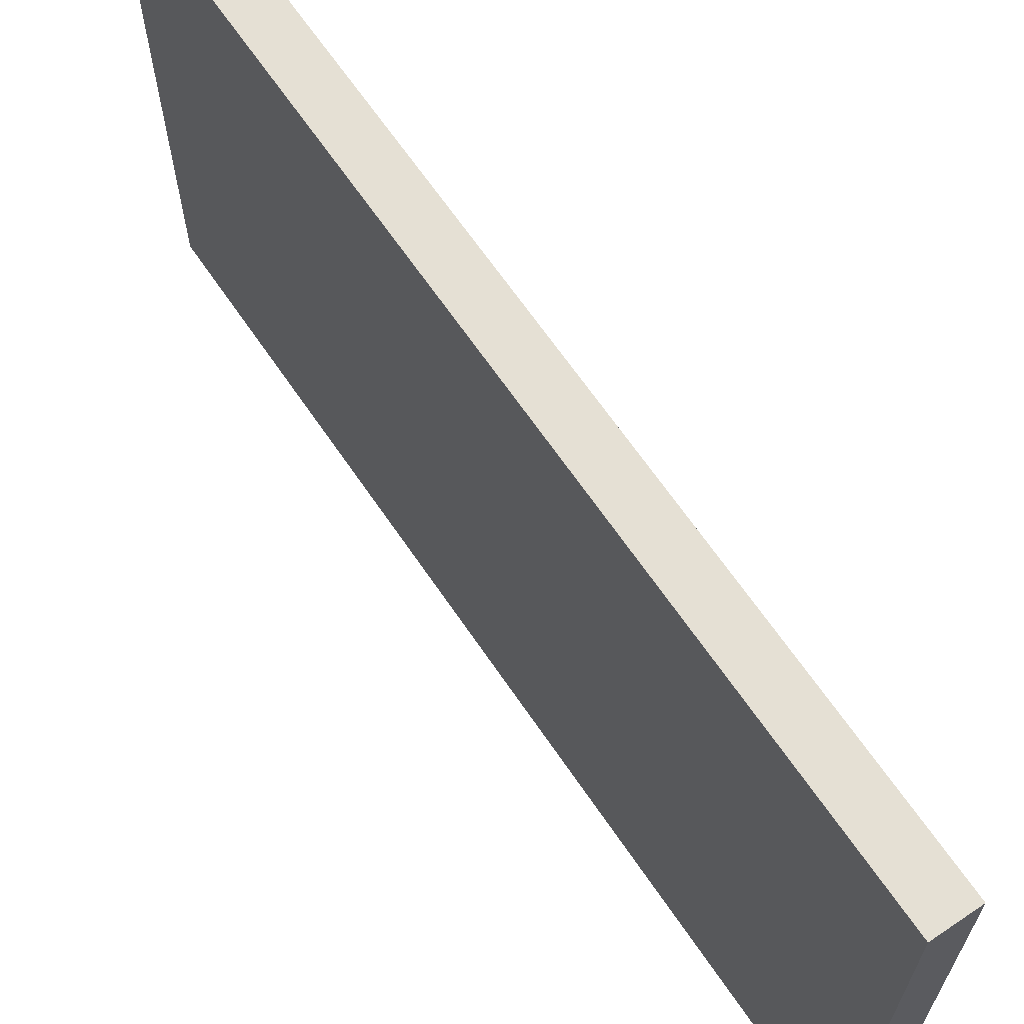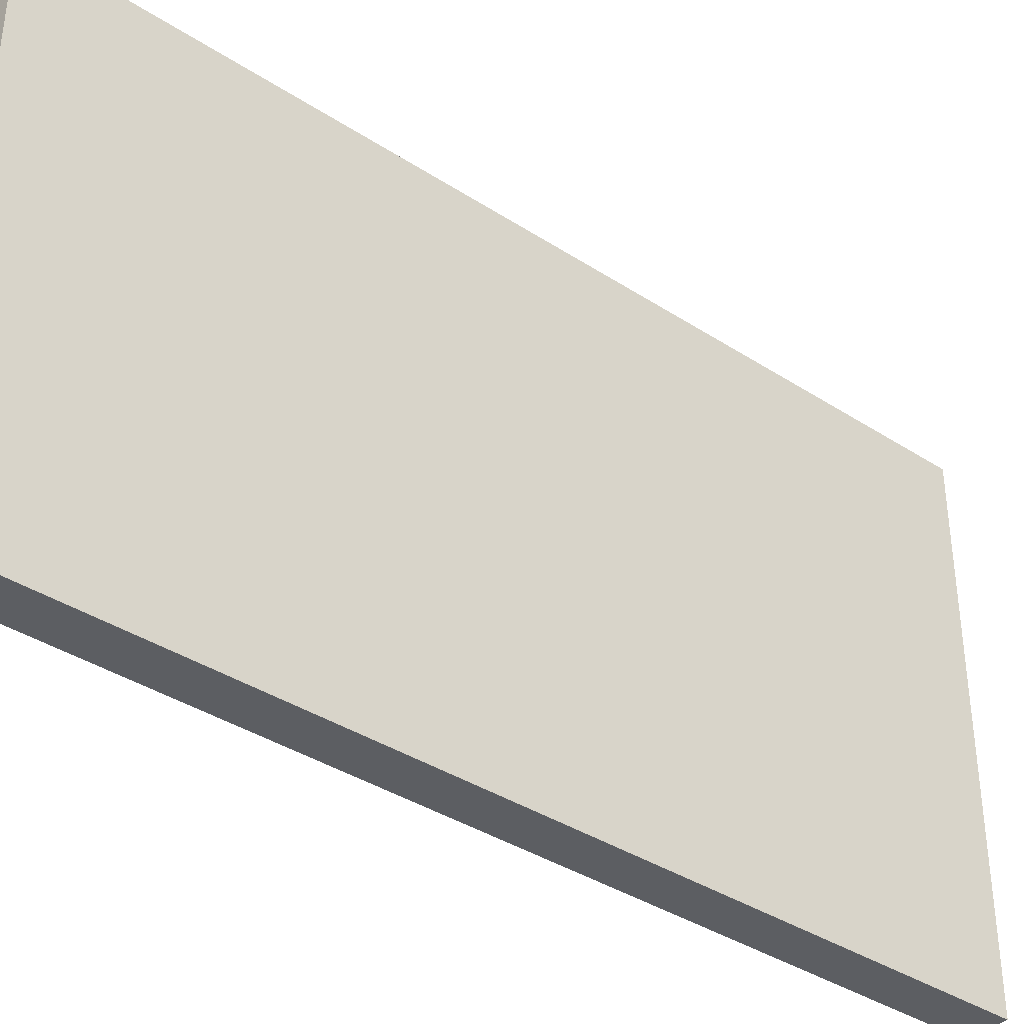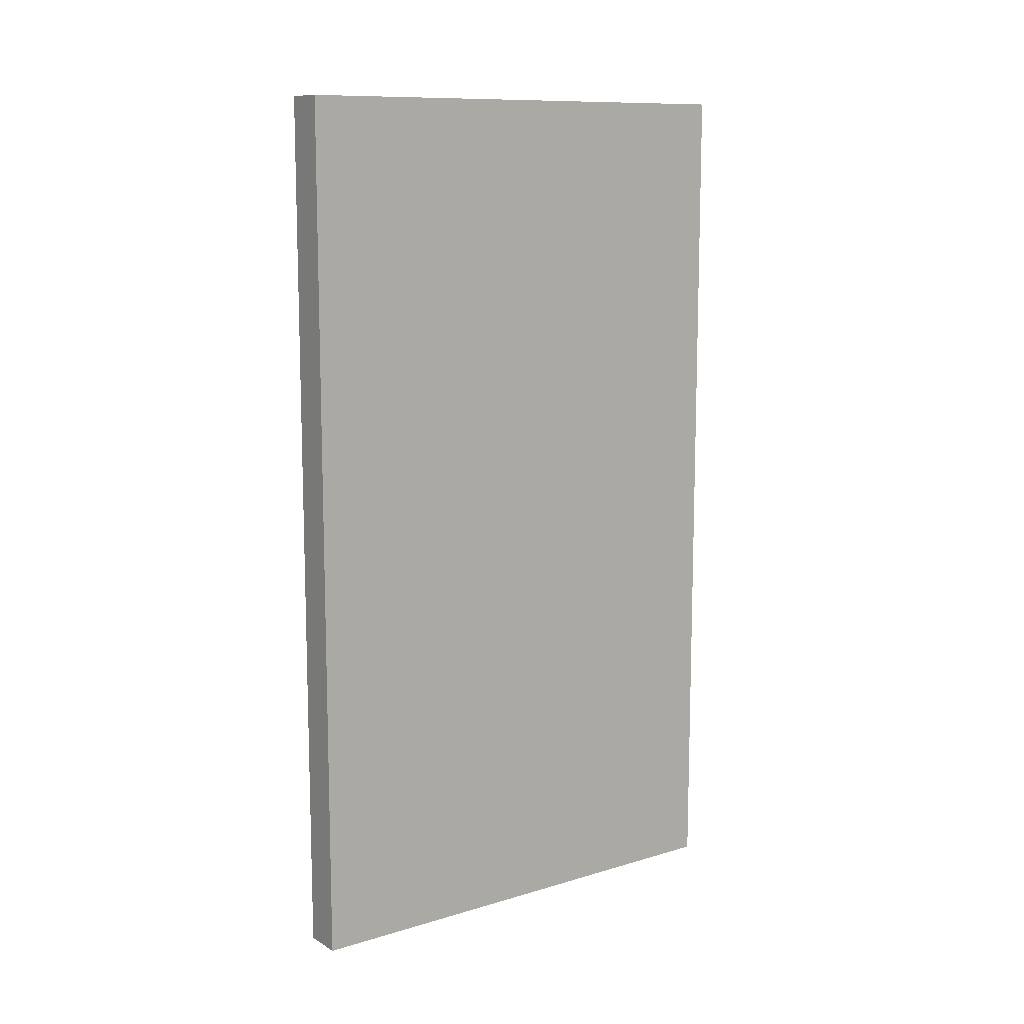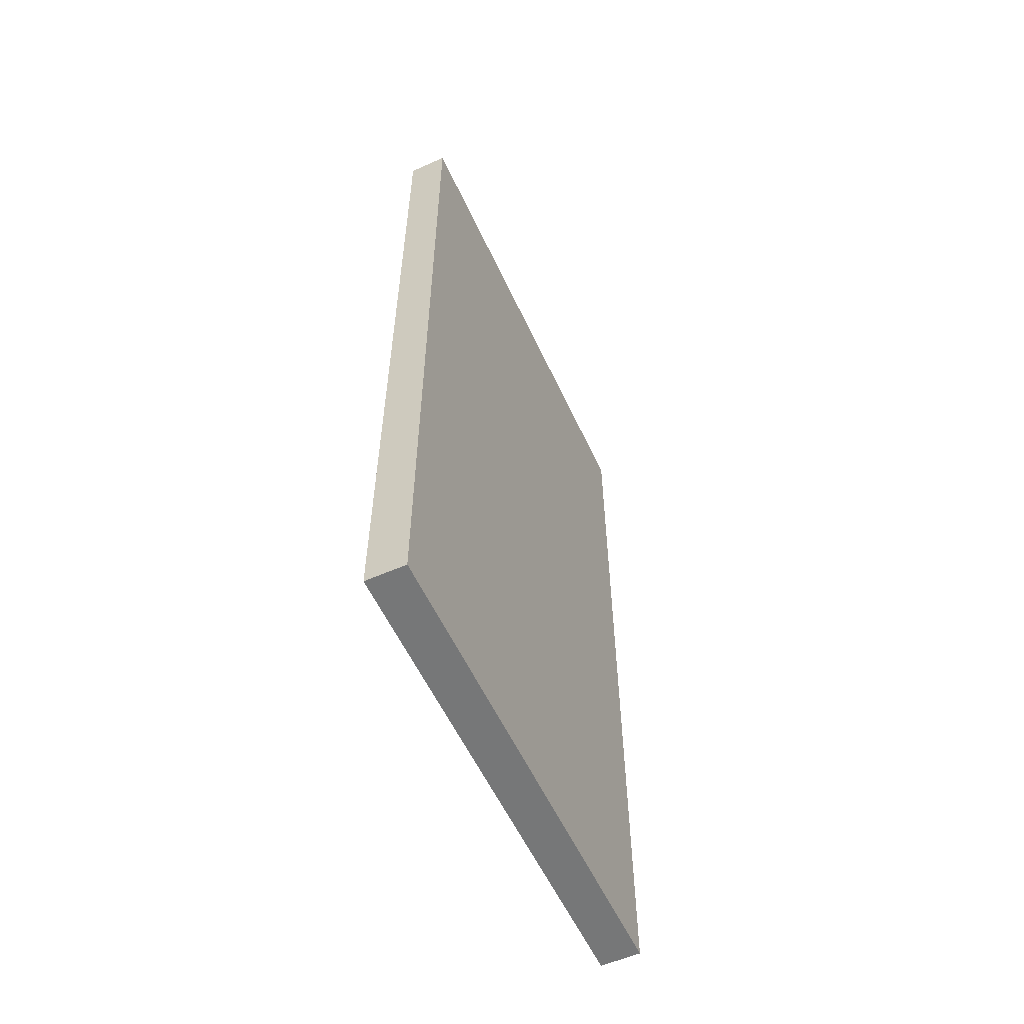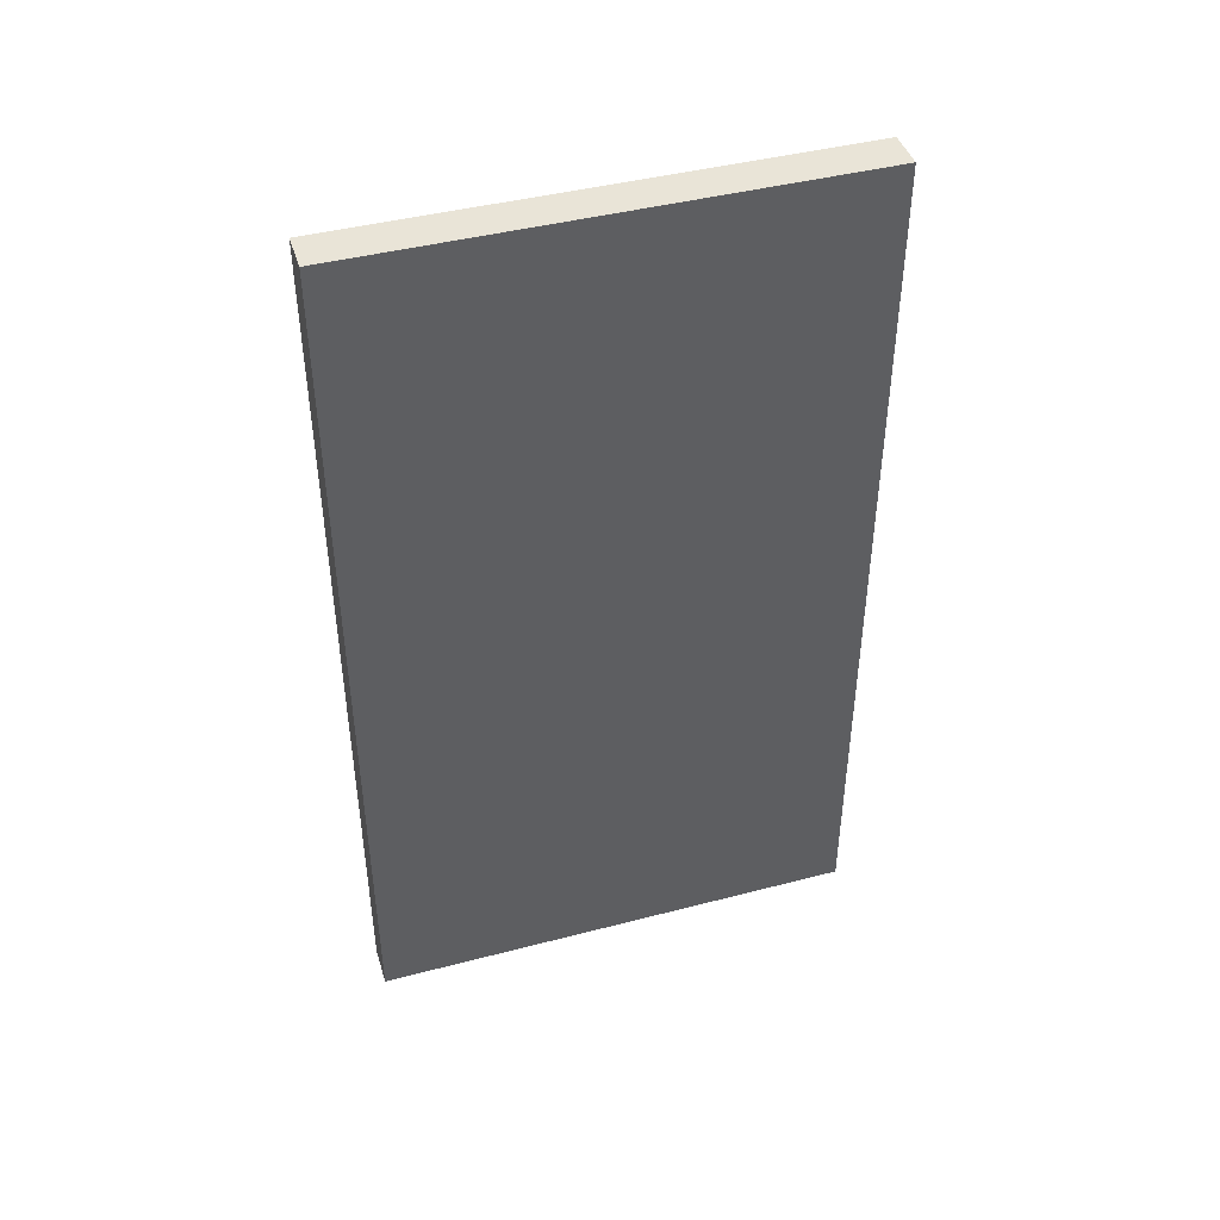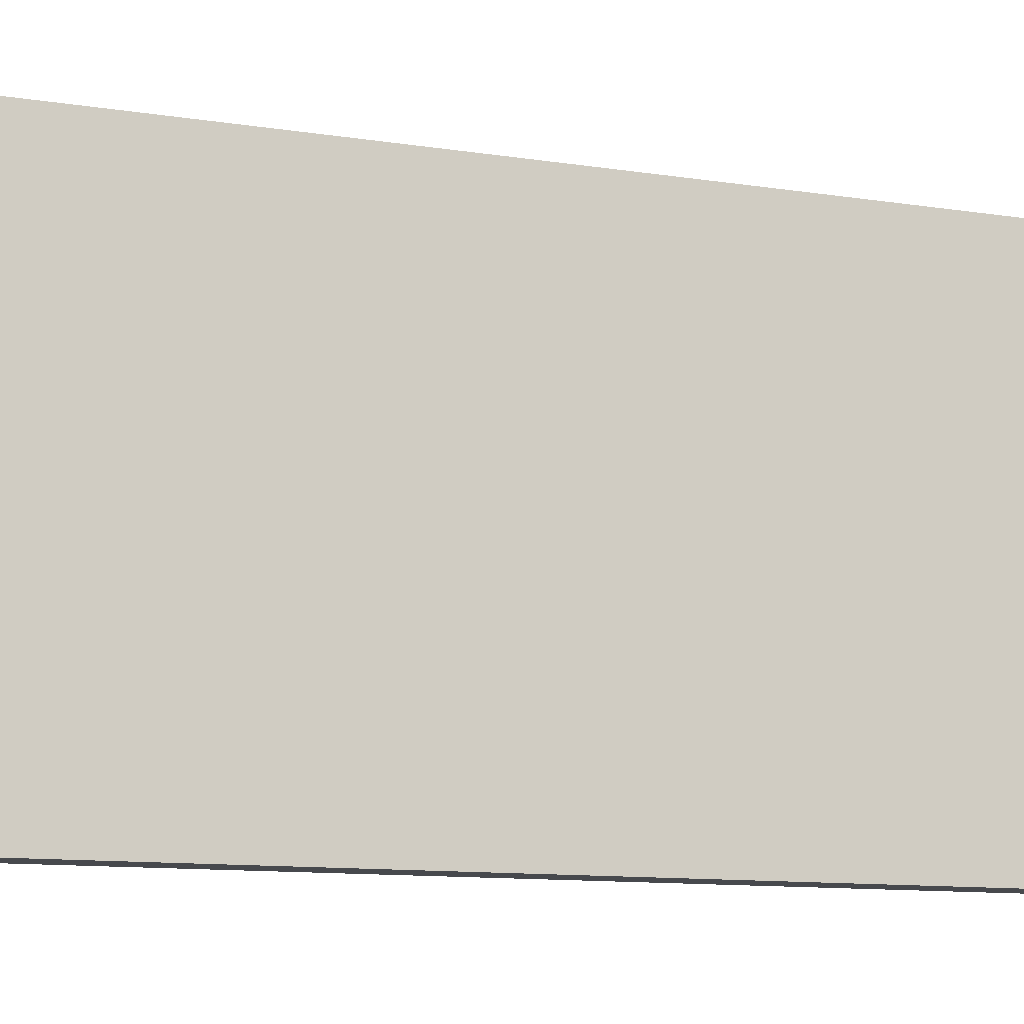
<metadata>
{"format":"obj","ext":"obj","renderer":"f3d","projection":"perspective","resolution":1024,"background":"white","views":[{"elev":65.4,"azim":145.9,"up":"+Z"},{"elev":-37.6,"azim":50.2,"up":"+Z"},{"elev":11.1,"azim":-126.0,"up":"+Y"},{"elev":-57.0,"azim":24.7,"up":"+Y"},{"elev":43.4,"azim":72.9,"up":"+Y"},{"elev":-12.0,"azim":70.1,"up":"+Z"}]}
</metadata>
<code>
g Door
v -0.05571 -1.214 0.6869
v -0.05571 -1.214 -0.6869
v -0.05571 1.214 -0.6869
v -0.05571 1.214 0.6869
v -0.05571 1.214 0.6869
v -0.05571 1.214 -0.6869
v 0.05571 1.214 -0.6869
v 0.05571 1.214 0.6869
v 0.05571 1.214 0.6869
v 0.05571 1.214 -0.6869
v 0.05571 -1.214 -0.6869
v 0.05571 -1.214 0.6869
v 0.05571 -1.214 0.6869
v 0.05571 -1.214 -0.6869
v -0.05571 -1.214 -0.6869
v -0.05571 -1.214 0.6869
v -0.05571 -1.214 -0.6869
v 0.05571 -1.214 -0.6869
v 0.05571 1.214 -0.6869
v -0.05571 1.214 -0.6869
v 0.05571 -1.214 0.6869
v -0.05571 -1.214 0.6869
v -0.05571 1.214 0.6869
v 0.05571 1.214 0.6869
g Door_0
f 3 2 1
f 4 3 1
f 7 6 5
f 8 7 5
f 11 10 9
f 12 11 9
f 15 14 13
f 16 15 13
f 19 18 17
f 20 19 17
f 23 22 21
f 24 23 21

</code>
